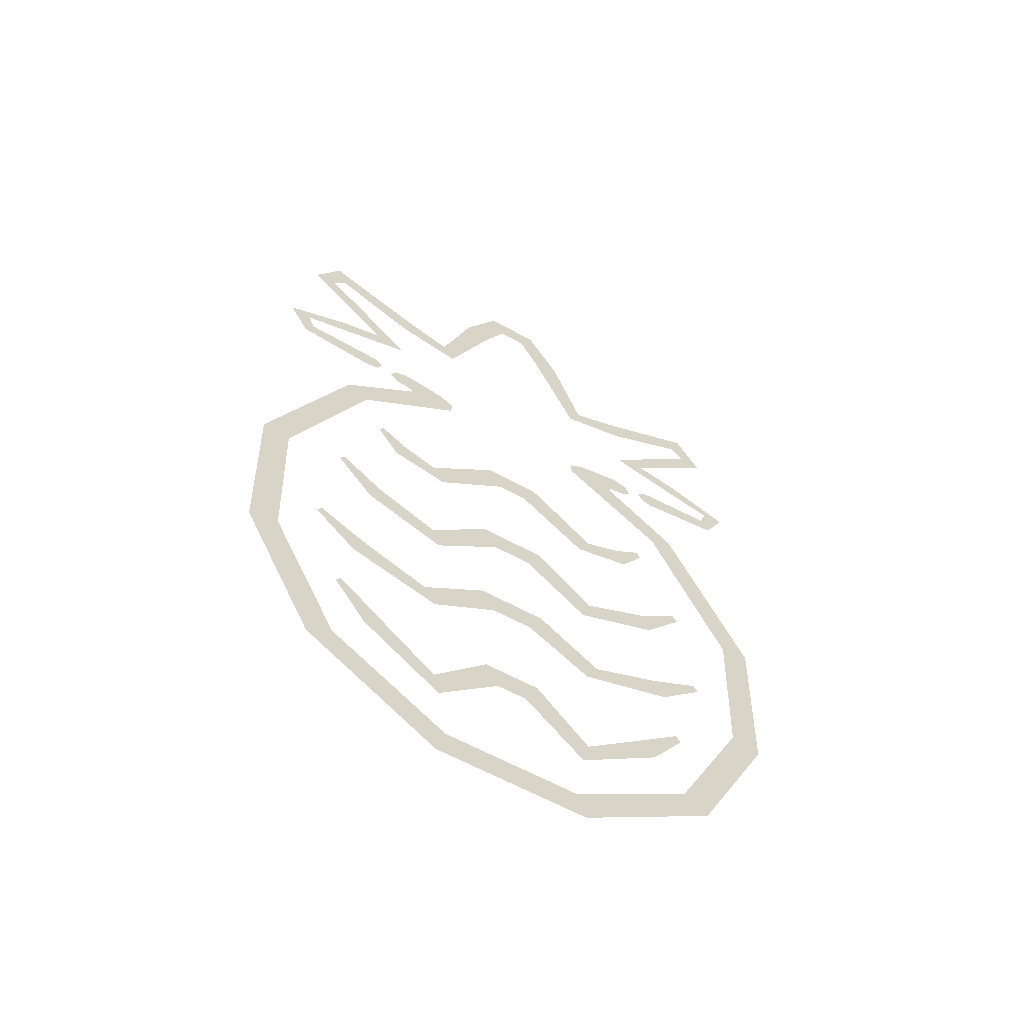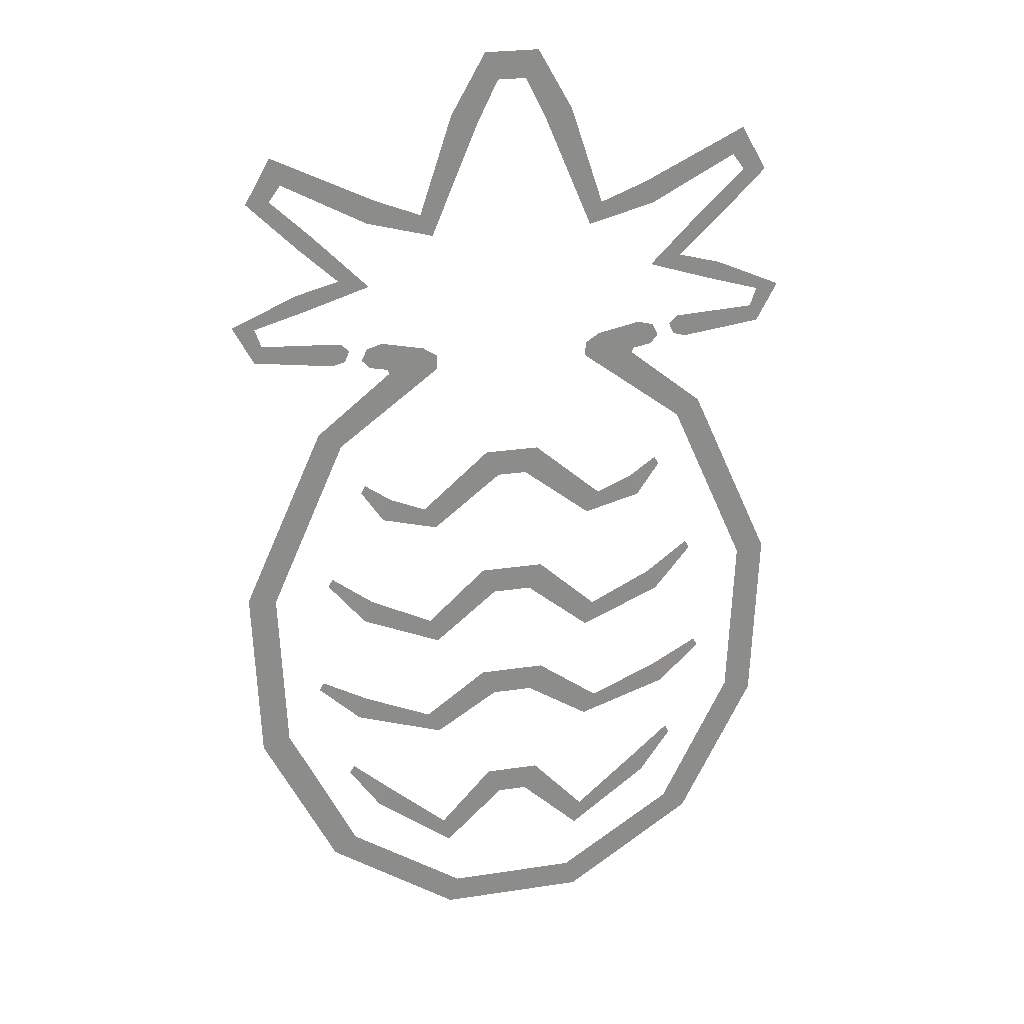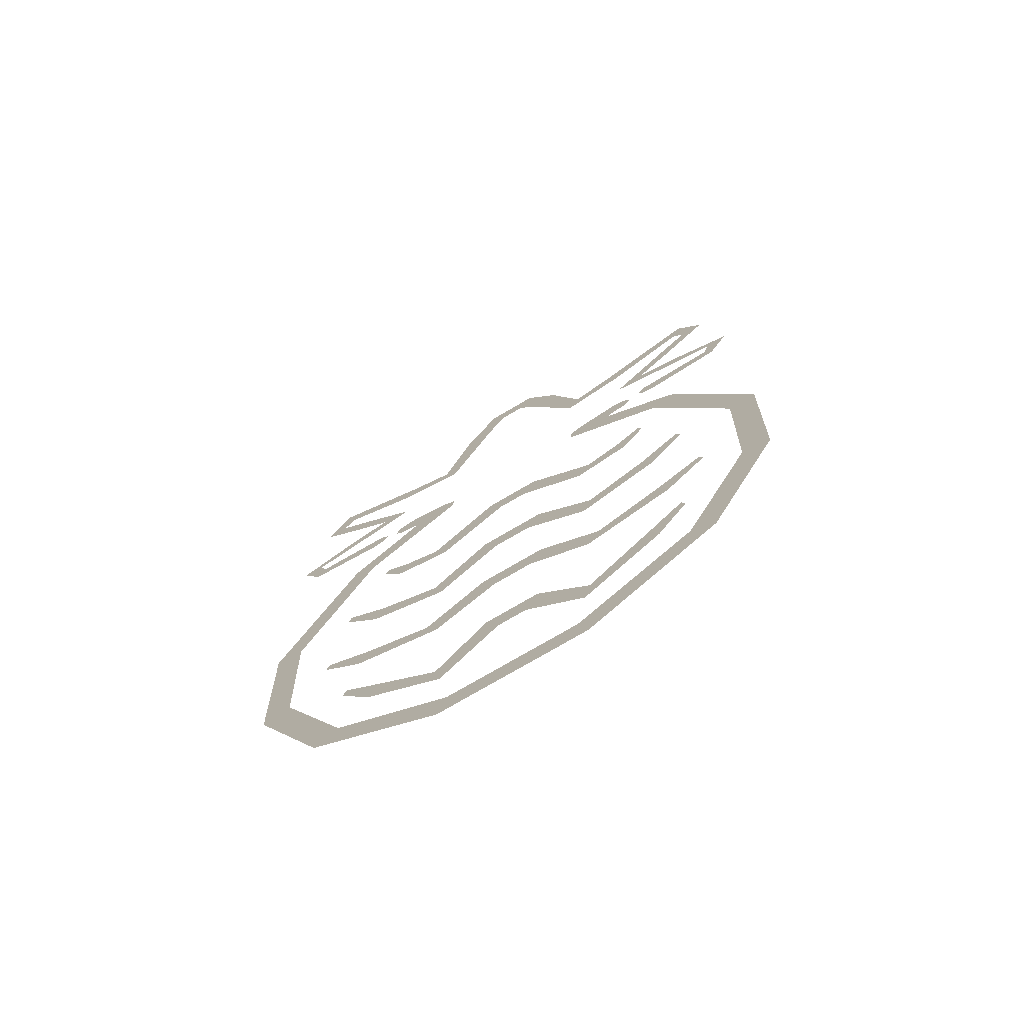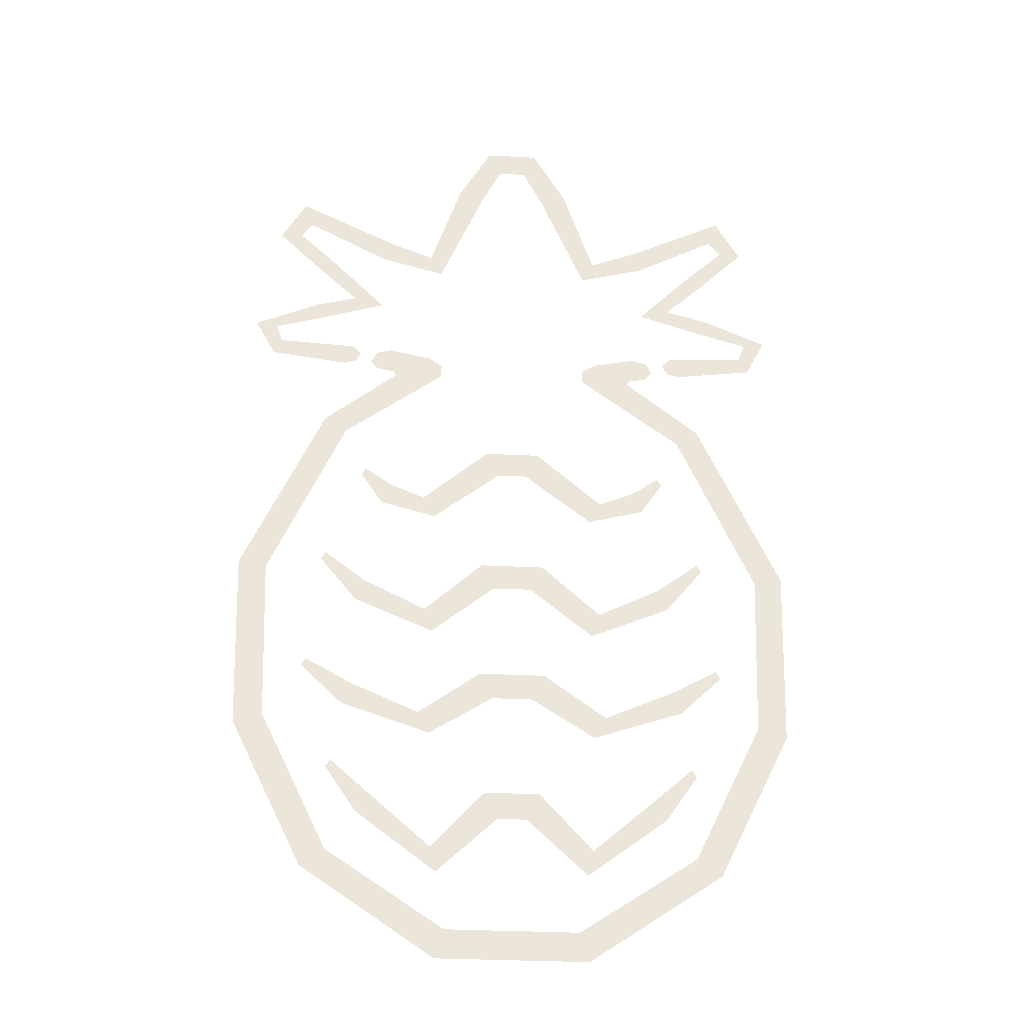
<metadata>
{"format":"obj","ext":"obj","renderer":"f3d","projection":"perspective","resolution":1024,"background":"white","views":[{"elev":-61.9,"azim":-29.1,"up":"+Y"},{"elev":25.9,"azim":-13.6,"up":"+Y"},{"elev":-74.2,"azim":-149.4,"up":"+Y"},{"elev":-31.0,"azim":-4.3,"up":"+Y"}]}
</metadata>
<code>
v 5.232 -10.8 -0.0233
v 3.146 -15.26 -0.0233
v 14.9 -19.68 -0.0233
v 13.58 -23.8 -0.0233
v 26.61 -18.25 -0.0233
v 25.22 -14.55 -0.0233
v 32.77 -10.61 0.0233
v 32.04 -9.333 -0.0233
v 5.377 -31.56 -0.0233
v 3.291 -36.01 -0.0233
v 15.6 -38.97 -0.0233
v 13.65 -42.63 -0.0233
v 28.22 -37.72 -0.0233
v 26.83 -34.02 -0.0233
v 35.13 -31.06 0.0233
v 34.4 -29.79 -0.0233
v 4.463 -52.92 -0.0233
v 2.377 -57.37 -0.0233
v 13.1 -62.4 -0.0233
v 12.14 -66.59 -0.0233
v 25.08 -56.81 -0.0233
v 23.69 -53.11 -0.0233
v 30.29 -49.15 0.0233
v 29.55 -47.88 -0.0233
v -5.232 -10.8 -0.0233
v -3.146 -15.26 -0.0233
v -14.9 -19.68 -0.0233
v -13.58 -23.8 -0.0233
v -26.61 -18.25 -0.0233
v -25.22 -14.55 -0.0233
v -32.77 -10.61 0.0233
v -32.04 -9.333 -0.0233
v -5.377 -31.56 -0.0233
v -3.291 -36.01 -0.0233
v -15.6 -38.97 -0.0233
v -13.65 -42.63 -0.0233
v -28.22 -37.72 -0.0233
v -26.83 -34.02 -0.0233
v -35.13 -31.06 0.0233
v -34.4 -29.79 -0.0233
v -4.463 -52.92 -0.0233
v -2.377 -57.37 -0.0233
v -13.1 -62.4 -0.0233
v -12.14 -66.59 -0.0233
v -25.08 -56.81 -0.0233
v -23.69 -53.11 -0.0233
v -30.29 -49.15 0.0233
v -29.55 -47.88 -0.0233
v 4.463 11.98 -0.0233
v 2.377 7.523 -0.0233
v 15.52 2.344 -0.0233
v 13.58 -1.316 -0.0233
v 22.77 1.108 -0.0233
v 21.38 4.809 -0.0233
v 26.48 6.644 0.0233
v 25.74 7.919 -0.0233
v -4.463 11.98 -0.0233
v -2.377 7.523 -0.0233
v -15.52 2.344 -0.0233
v -13.58 -1.316 -0.0233
v -22.77 1.108 -0.0233
v -21.38 4.809 -0.0233
v -26.48 6.644 0.0233
v -25.74 7.919 -0.0233
v 12.09 -80.72 -0.0233
v 10.65 -76.01 -0.0233
v 22.08 33.52 -0.0233
v 24.35 29.43 -0.0233
v 33.64 -66.11 -0.0233
v 29.73 -63.3 -0.0233
v 45.67 -41.59 -0.0233
v 40.99 -40.12 -0.0233
v 46.68 -11.74 -0.0233
v 42.04 -12.52 -0.0233
v 33.34 18.1 -0.0233
v 29.62 15.63 -0.0233
v 21.37 28.84 -0.0233
v 15.14 32.07 -0.0233
v 21.01 28.11 -0.0233
v 12.85 30.56 -0.0233
v 12.83 28.26 -0.0233
v 25.59 30.85 -0.0233
v 24.65 32.84 -0.0233
v -12.09 -80.72 -0.0233
v -10.65 -76.01 -0.0233
v -22.08 33.52 -0.0233
v -24.35 29.43 -0.0233
v -33.64 -66.11 -0.0233
v -29.73 -63.3 -0.0233
v -45.67 -41.59 -0.0233
v -40.99 -40.12 -0.0233
v -46.68 -11.74 -0.0233
v -42.04 -12.52 -0.0233
v -33.34 18.1 -0.0233
v -29.62 15.63 -0.0233
v -21.37 28.84 -0.0233
v -15.14 32.07 -0.0233
v -21.01 28.11 -0.0233
v -12.85 30.56 -0.0233
v -12.83 28.26 -0.0233
v -25.59 30.85 -0.0233
v -24.65 32.84 -0.0233
v 5.65 69.67 -0.0233
v 9.933 71.13 -0.0233
v 30.46 30.31 -0.0233
v 29.06 34.05 -0.0233
v 4.348 80.92 -0.0233
v 2.262 76.47 -0.0233
v 15.21 55.14 -0.0233
v 13.27 51.48 -0.0233
v 37.7 61.67 -0.0233
v 39.22 66.17 -0.0233
v 24.06 54.37 -0.0233
v 22.67 58.08 -0.0233
v 29.03 44.94 -0.0233
v 24.04 43.63 -0.0233
v 36 43.07 -0.0233
v 34.6 40.27 -0.0233
v 46.68 38.39 -0.0233
v 43.04 37.79 -0.0233
v 43.35 32.03 -0.0233
v 42.01 34.75 -0.0233
v 28.39 30.89 -0.0233
v 27.61 32.71 -0.0233
v 35.29 50.79 -0.0233
v 33.32 53.06 -0.0233
v 43.35 58.87 -0.0233
v 39.62 59.06 -0.0233
v -5.65 69.67 -0.0233
v -9.933 71.13 -0.0233
v -30.46 30.31 -0.0233
v -29.06 34.05 -0.0233
v -4.348 80.92 -0.0233
v -2.262 76.47 -0.0233
v -15.21 55.14 -0.0233
v -13.27 51.48 -0.0233
v -37.7 61.67 -0.0233
v -39.22 66.17 -0.0233
v -24.06 54.37 -0.0233
v -22.67 58.08 -0.0233
v -29.03 44.94 -0.0233
v -24.04 43.63 -0.0233
v -36 43.07 -0.0233
v -34.6 40.27 -0.0233
v -46.68 38.39 -0.0233
v -43.04 37.79 -0.0233
v -43.35 32.03 -0.0233
v -42.01 34.75 -0.0233
v -28.39 30.89 -0.0233
v -27.61 32.71 -0.0233
v -35.29 50.79 -0.0233
v -33.32 53.06 -0.0233
v -43.35 58.87 -0.0233
v -39.62 59.06 -0.0233
f 3 1 2 4
f 6 3 4 5
f 8 6 5 7
f 11 9 10 12
f 14 11 12 13
f 16 14 13 15
f 19 17 18 20
f 22 19 20 21
f 24 22 21 23
f 25 27 28 26
f 1 25 26 2
f 30 32 31 29
f 27 30 29 28
f 33 35 36 34
f 9 33 34 10
f 38 40 39 37
f 35 38 37 36
f 41 43 44 42
f 17 41 42 18
f 46 48 47 45
f 43 46 45 44
f 51 49 50 52
f 54 51 52 53
f 56 54 53 55
f 57 59 60 58
f 49 57 58 50
f 62 64 63 61
f 59 62 61 60
f 65 69 70 66
f 68 82 83 67
f 72 70 69 71
f 74 72 71 73
f 76 74 73 75
f 81 76 75 79
f 79 77 78 80
f 79 80 81
f 77 68 67 78
f 88 84 85 89
f 66 85 84 65
f 89 91 90 88
f 87 86 102 101
f 91 93 92 90
f 93 95 94 92
f 98 99 97 96
f 98 100 99
f 95 100 98 94
f 96 97 86 87
f 109 104 103 110
f 112 114 113 111
f 114 109 110 113
f 111 128 127 112
f 120 122 121 119
f 116 118 117 115
f 118 120 119 117
f 122 106 105 121
f 106 124 123 105
f 126 116 115 125
f 128 126 125 127
f 108 103 104 107
f 129 134 133 130
f 130 135 136 129
f 107 133 134 108
f 154 137 138 153
f 140 138 137 139
f 135 140 139 136
f 144 142 141 143
f 146 144 143 145
f 148 146 145 147
f 132 148 147 131
f 132 131 149 150
f 142 152 151 141
f 152 154 153 151

</code>
